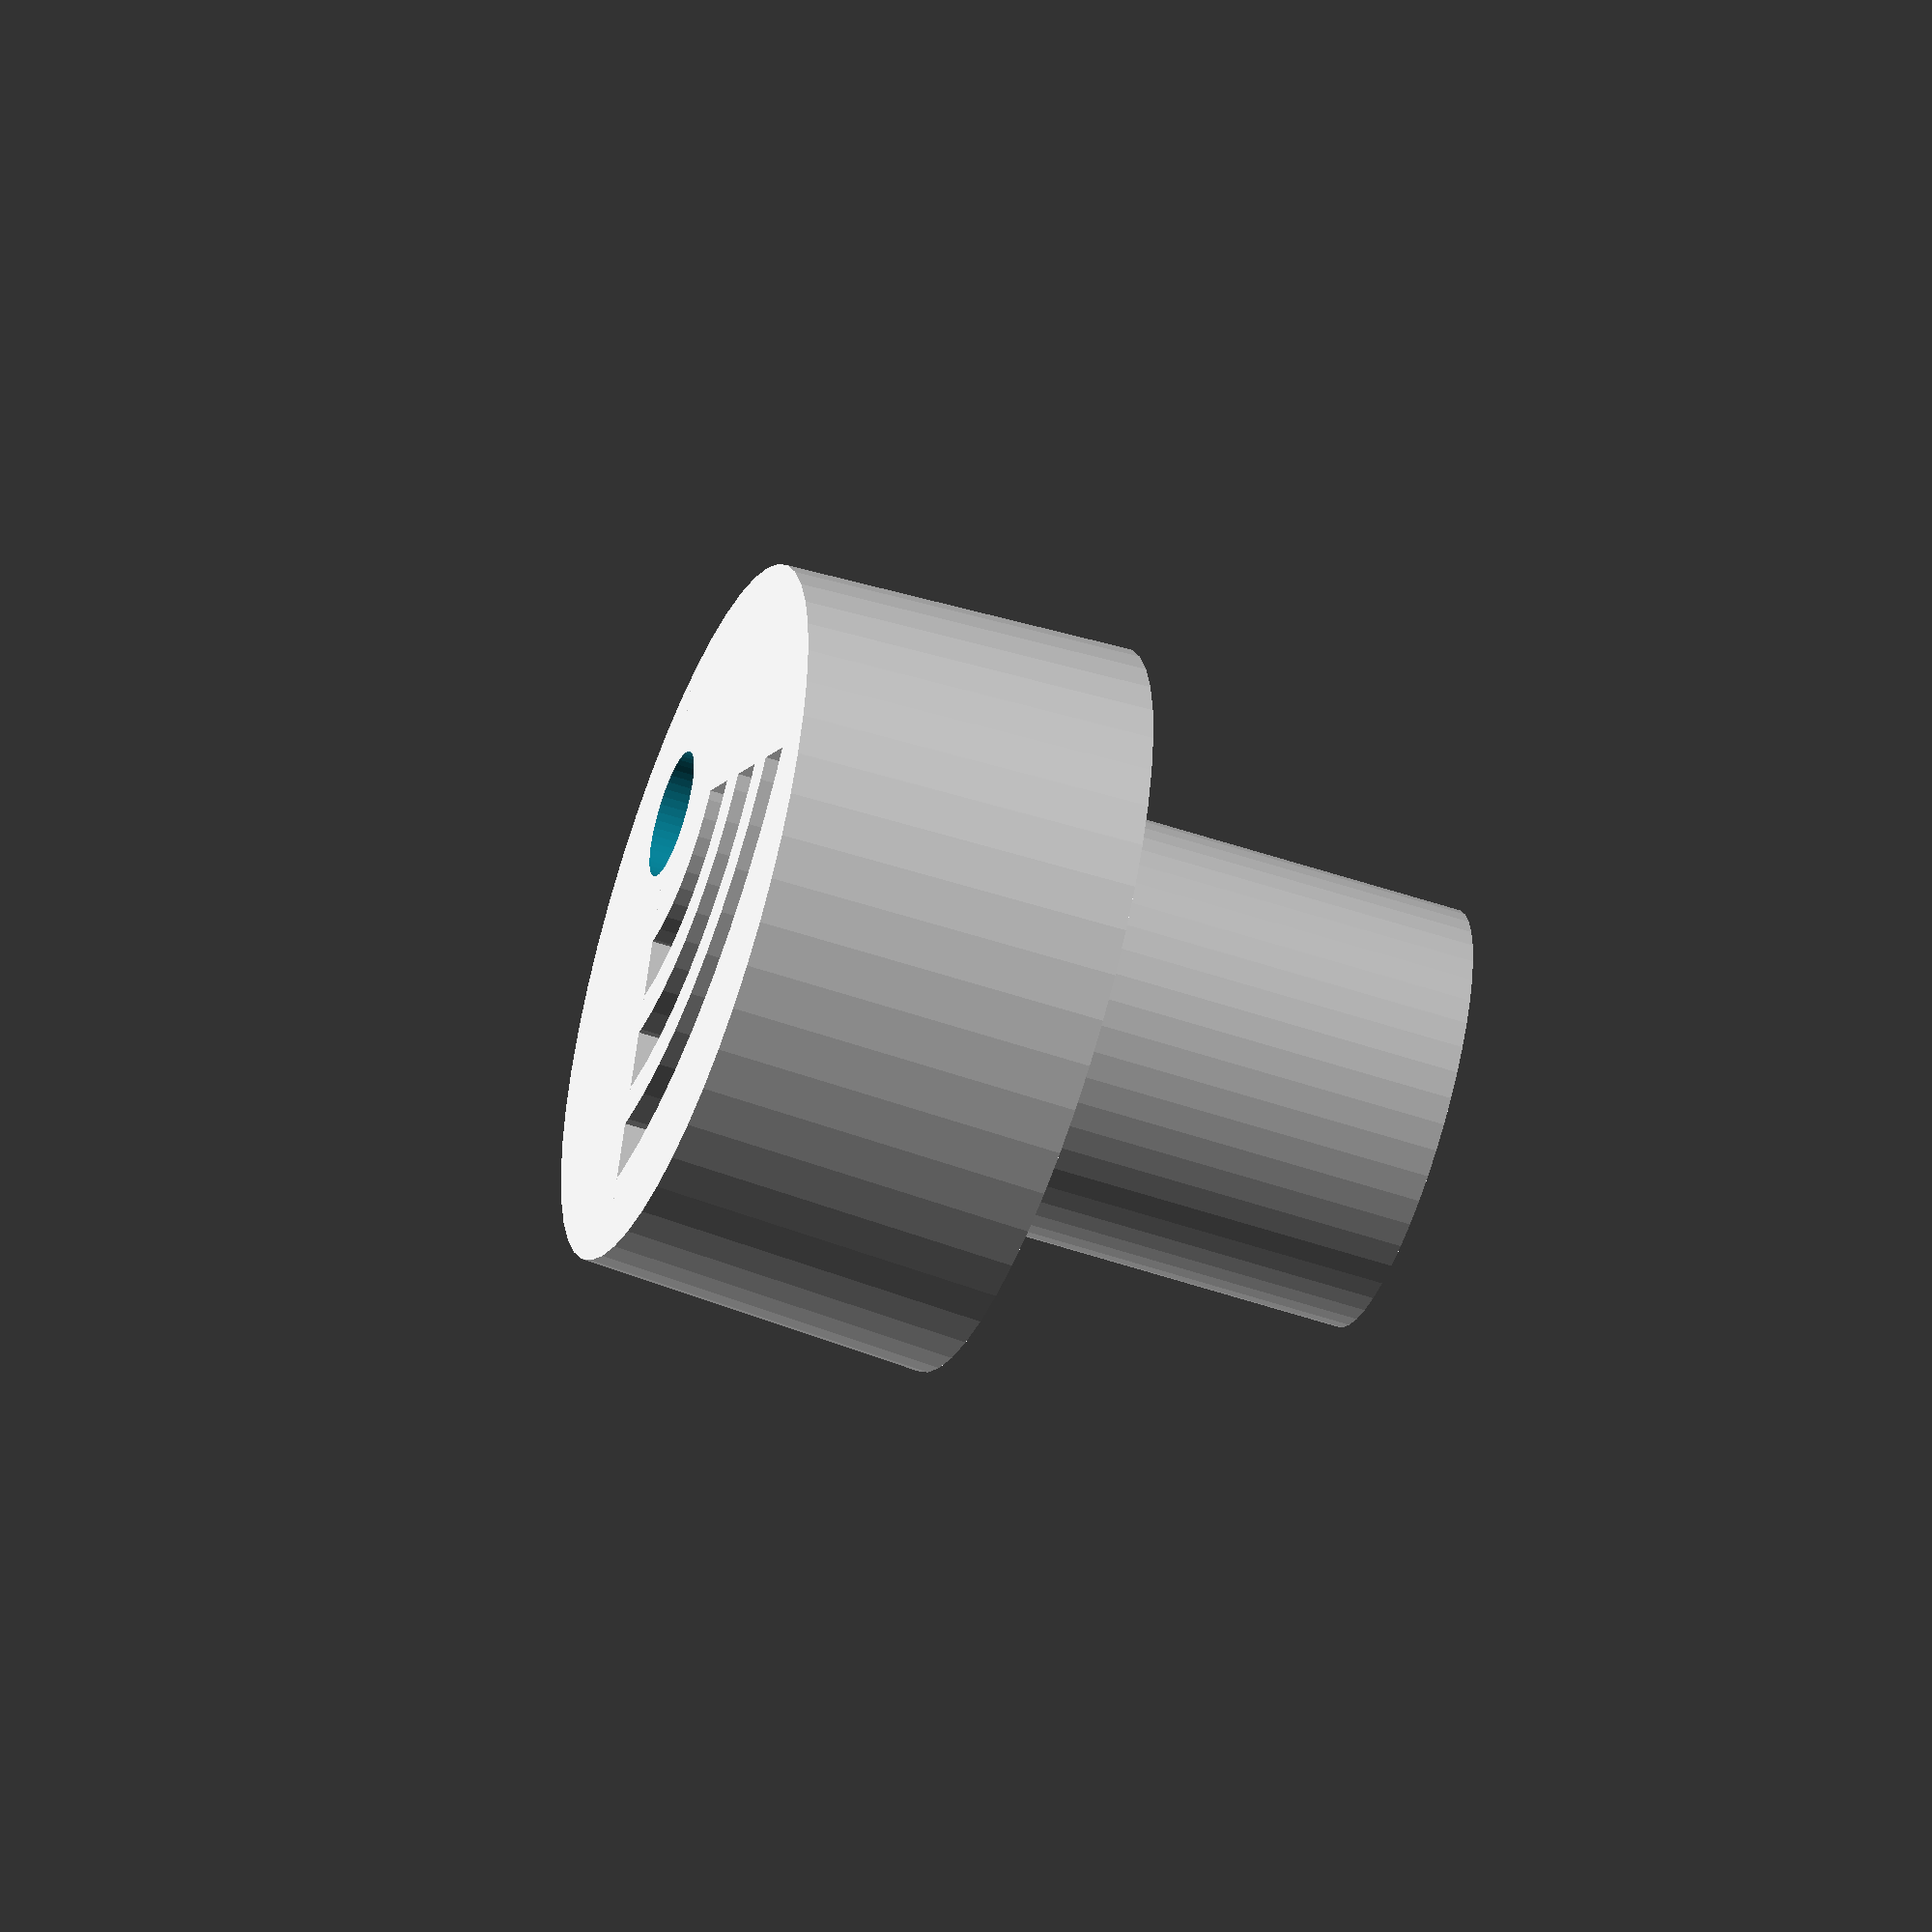
<openscad>
module wifi(radius,height) {
	union() {
		del = 1;
		band = 0.6;
		scale = (radius/4);
		difference () {
			for ( i = [2 : 4] ) {
				difference() {
					cylinder(h=height,r=i*scale,center=true,$fn=50);
					cylinder(h=height+del,r=(i-band)*scale,center=true,$fn=50);
				}
			}
			translate([2.5*scale,0,0])
				cube(size = [5*scale,9*scale,height+del], center = true);
			rotate([0,0,20])
				translate([0,2.5*scale,0])
					cube(size = [9*scale,5*scale,height+del], center = true);
		}
		cylinder(h=height,r=band*(radius/4),center=true,$fn=50);
	}
}

module button_wifi() {
	union() {
		//Cap
		difference () {
			cylinder(h=5,r1=5.2,r2=5,center=true,$fn=50);
			translate([1.8,2.3,2.5])
				wifi(6,1);
		}
		//Shank
		translate([0,0,-5])
			cylinder(h=6,r=3,center=true,$fn=50);
		translate([1,2.7,-7.5])
			sphere(0.5,$fn=50);
	}
}

rotate([0,180,0])
	button_wifi();
</openscad>
<views>
elev=232.6 azim=228.3 roll=290.0 proj=o view=wireframe
</views>
